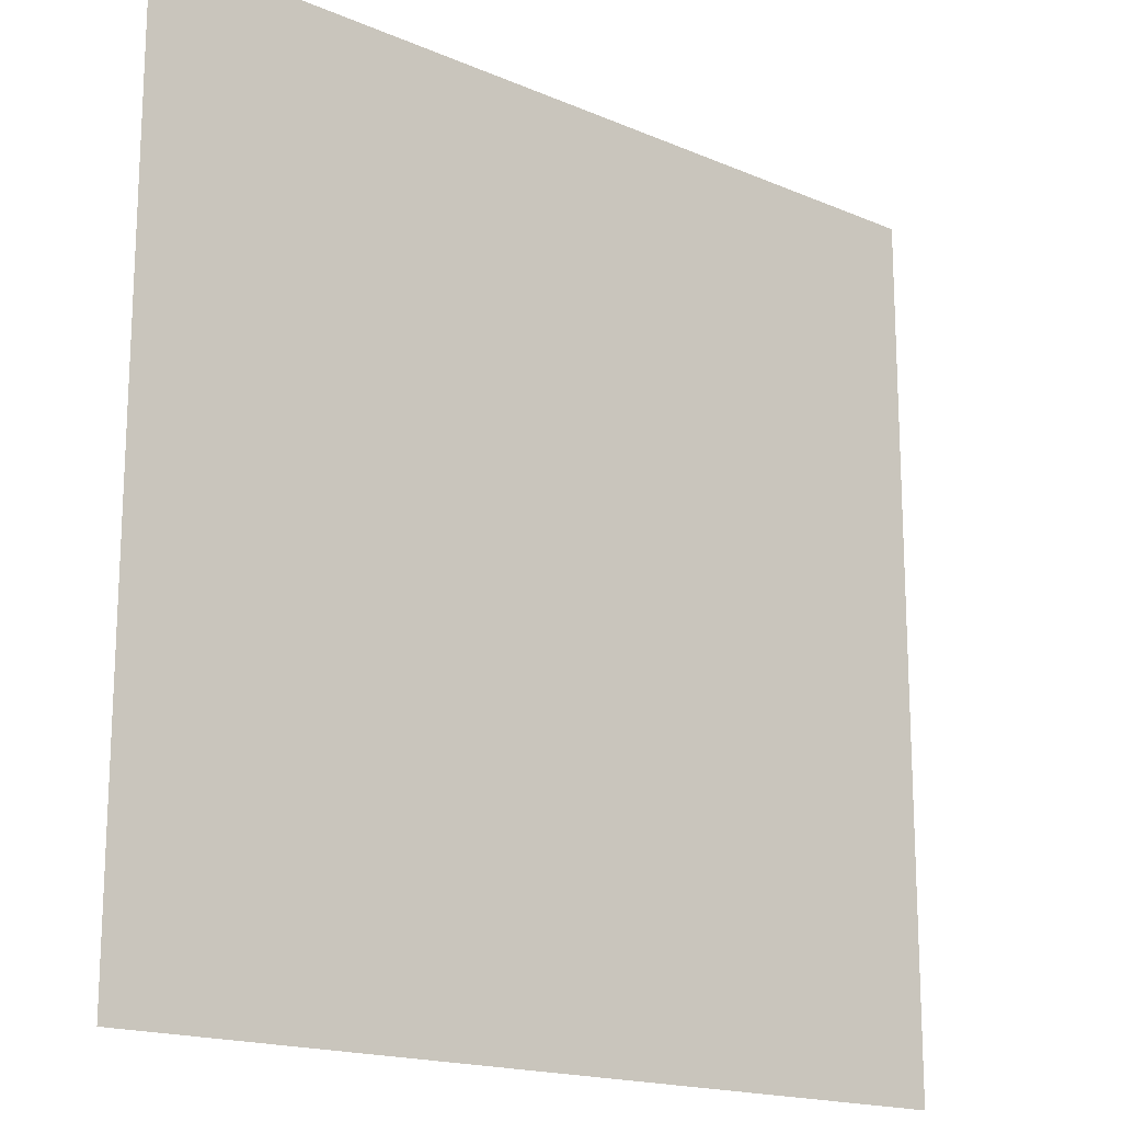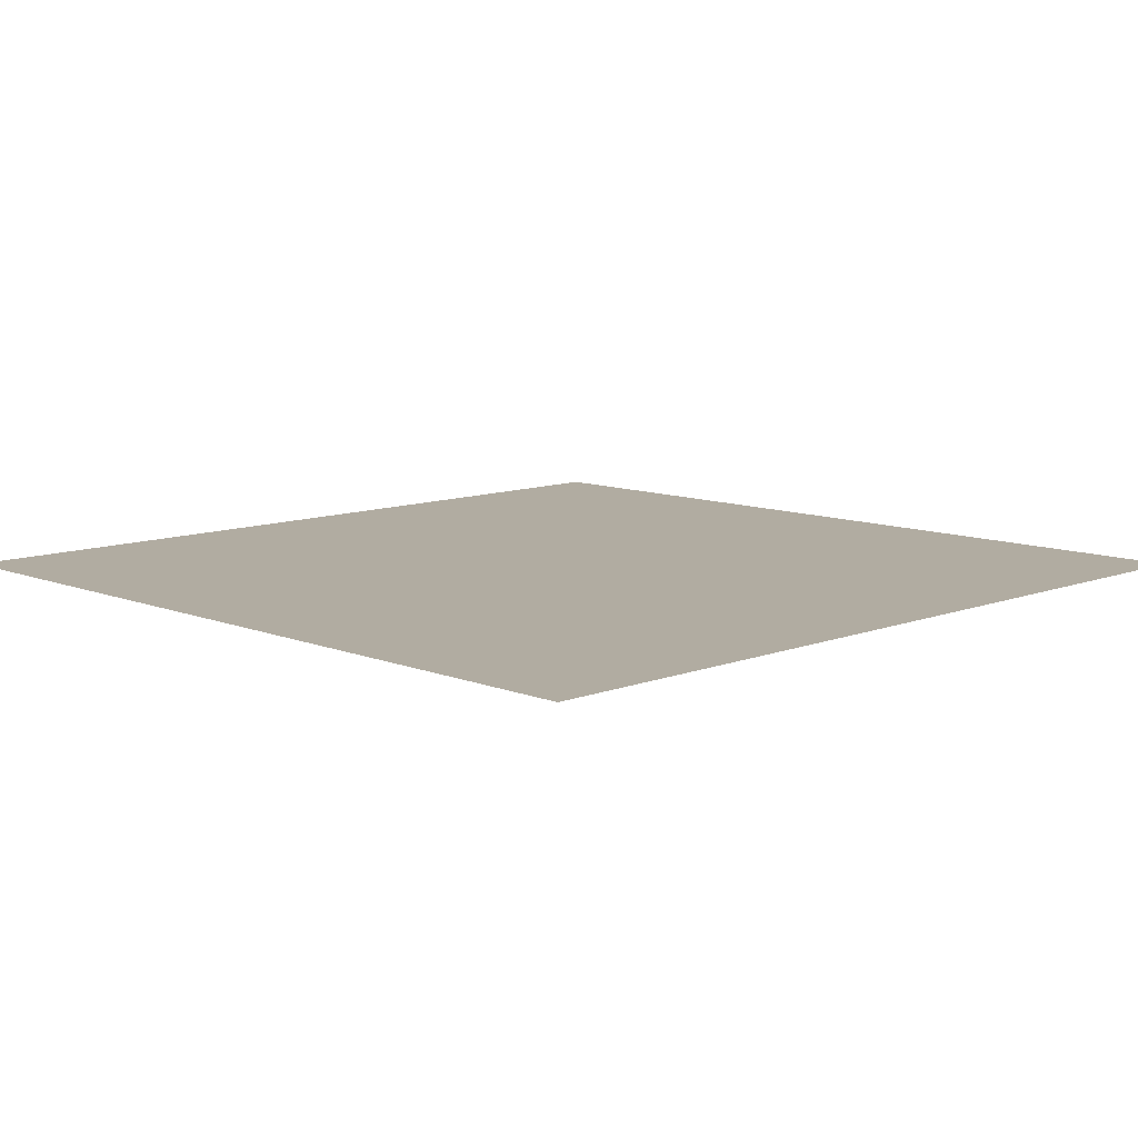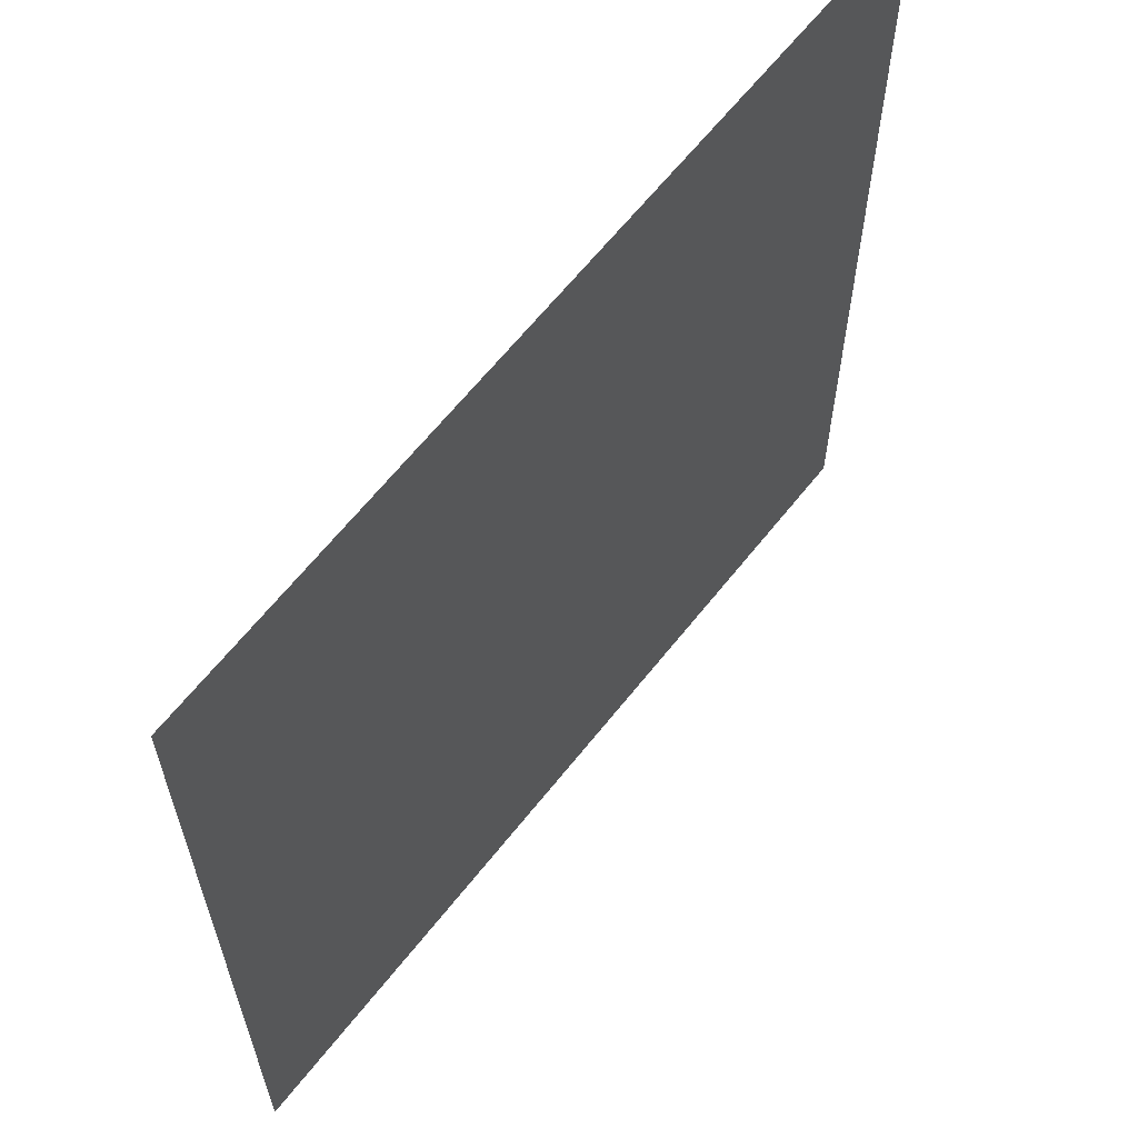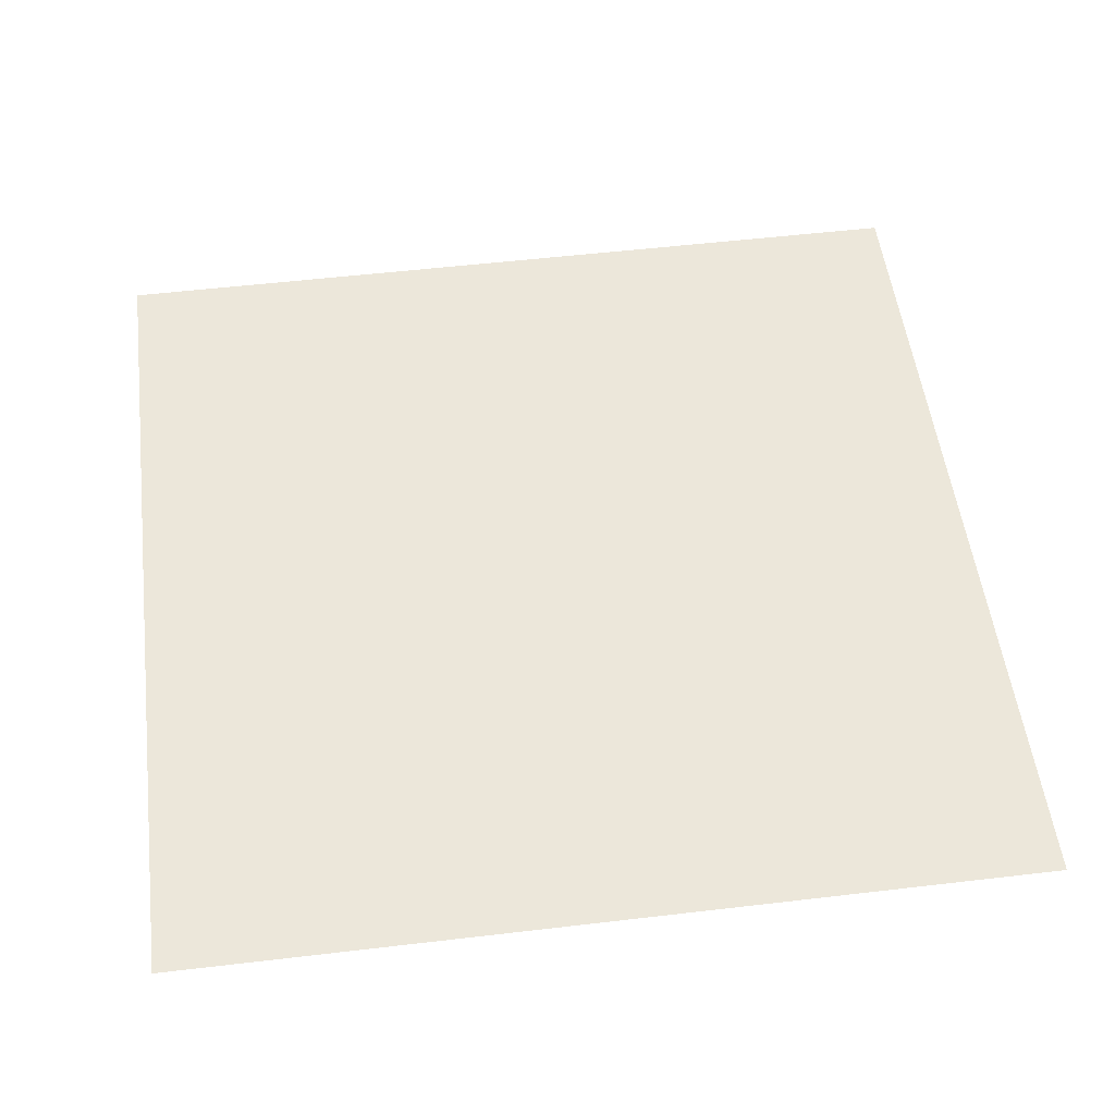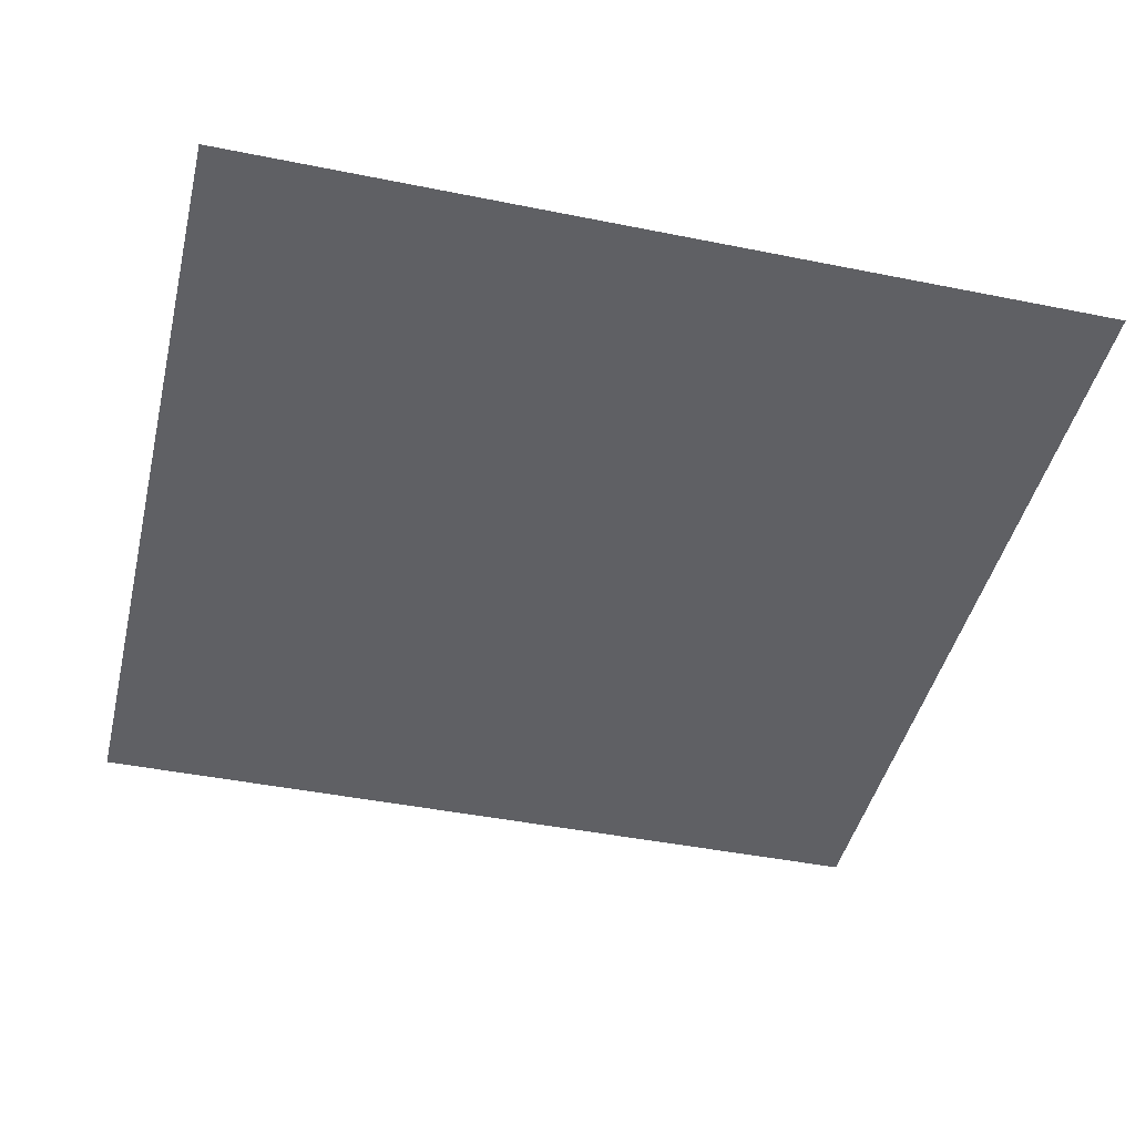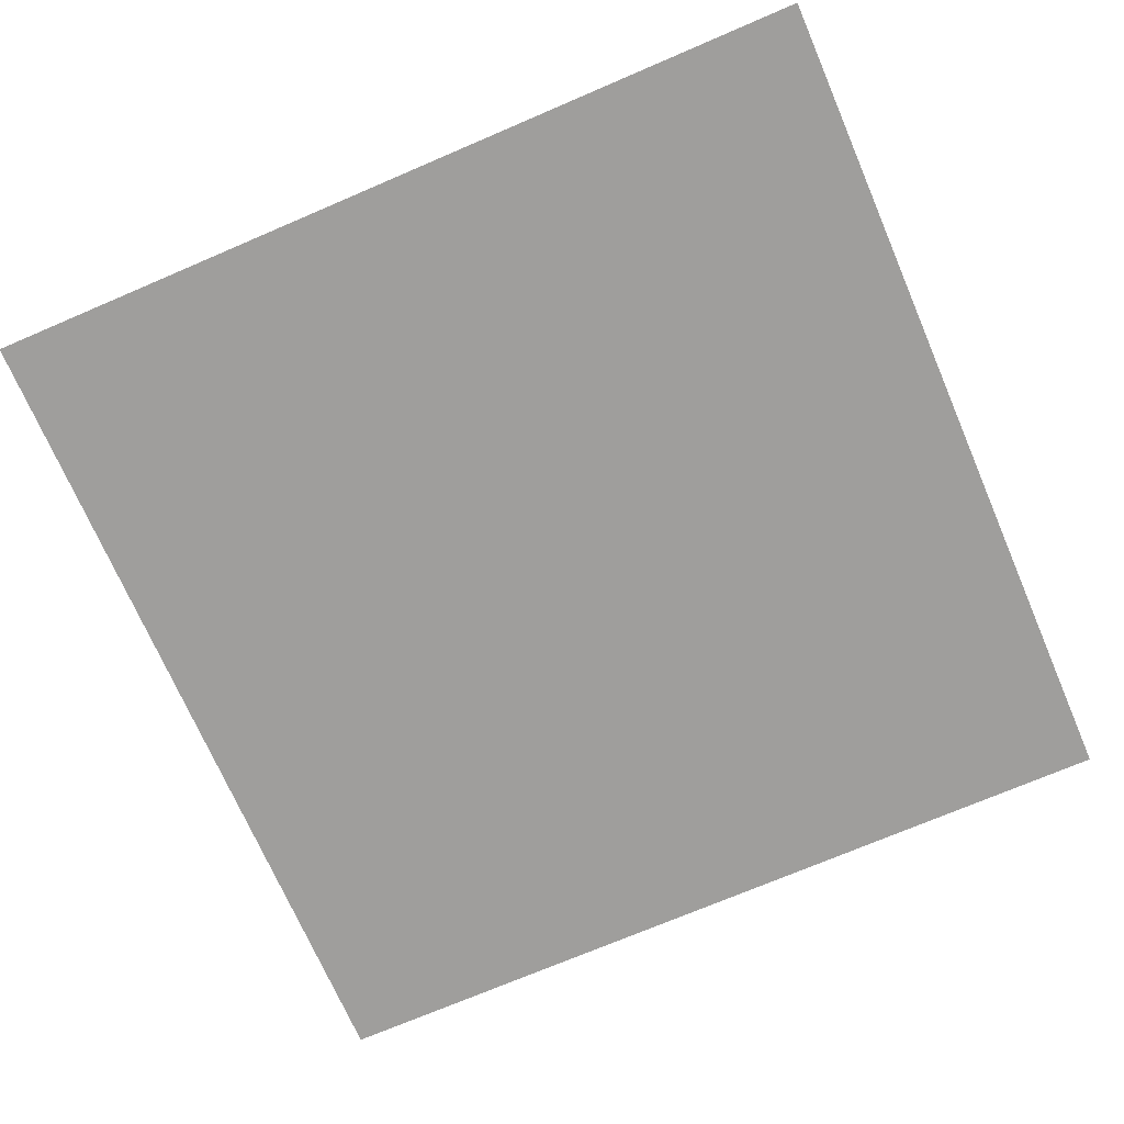
<metadata>
{"format":"obj","ext":"obj","renderer":"f3d","projection":"perspective","resolution":1024,"background":"white","views":[{"elev":-17.2,"azim":-40.6,"up":"+Y"},{"elev":10.2,"azim":-44.2,"up":"+Z"},{"elev":62.9,"azim":128.3,"up":"+Y"},{"elev":53.1,"azim":172.7,"up":"+Z"},{"elev":-44.3,"azim":166.6,"up":"+Z"},{"elev":-71.0,"azim":23.3,"up":"+Z"}]}
</metadata>
<code>
o FridgebodymeshFridgeB6_0_GeomSubset_6
v 4.6e-05 0.04646 -0.8953
v 5.6e-05 0.04646 -0.8953
v 4.6e-05 0.04647 -0.8953
v 5.6e-05 0.04647 -0.8953
f 2 3 1
f 2 4 3

</code>
